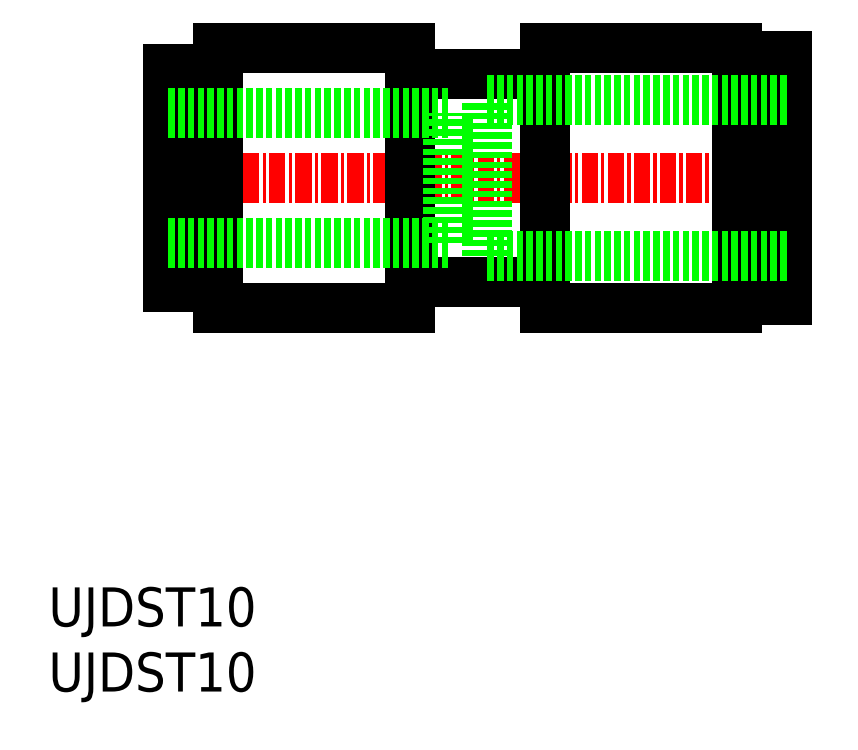
<metadata>
{"format":"dxf","ext":"dxf","renderer":"ezdxf+matplotlib","layout":"modelspace","background":"white","min_lineweight":24,"dpi":150}
</metadata>
<code>
0
SECTION
2
ENTITIES
0
INSERT
8
0
2
*U4
10
0
20
0
30
0
0
INSERT
8
0
2
*U5
10
0
20
0
30
0
0
LINE
8
CENTER
10
58.2
20
39.45
30
0
11
8.011
21
39.45
31
0
0
LINE
8
0
10
27.8
20
29.45
30
0
11
13
21
29.45
31
0
0
LINE
8
0
10
10.3
20
31.07
30
0
11
9.198
21
31.07
31
0
0
LINE
8
0
10
10.3
20
47.82
30
0
11
9.198
21
47.82
31
0
0
LINE
8
0
10
27.8
20
49.45
30
0
11
13
21
49.45
31
0
0
LINE
8
0
10
13
20
31.45
30
0
11
11.3
21
31.45
31
0
0
LINE
8
0
10
13
20
47.45
30
0
11
11.3
21
47.45
31
0
0
LINE
8
0
10
11.3
20
33.9
30
0
11
10.3
21
33.9
31
0
0
LINE
8
0
10
11.3
20
45
30
0
11
10.3
21
45
31
0
0
LINE
8
0
10
52.9
20
29.45
30
0
11
38.1
21
29.45
31
0
0
LINE
8
0
10
56.7
20
30.07
30
0
11
55.6
21
30.07
31
0
0
LINE
8
0
10
56.7
20
48.82
30
0
11
55.6
21
48.82
31
0
0
LINE
8
0
10
52.9
20
49.45
30
0
11
38.1
21
49.45
31
0
0
LINE
8
0
10
27.8
20
49.45
30
0
11
27.8
21
29.45
31
0
0
LINE
8
0
10
38.1
20
49.45
30
0
11
38.1
21
29.45
31
0
0
LINE
8
0
10
38.1
20
31.45
30
0
11
27.8
21
31.45
31
0
0
LINE
8
0
10
38.1
20
47.45
30
0
11
27.8
21
47.45
31
0
0
LINE
8
0
10
13
20
49.45
30
0
11
13
21
29.45
31
0
0
LINE
8
0
10
52.9
20
49.45
30
0
11
52.9
21
29.45
31
0
0
LINE
8
0
10
11.3
20
47.45
30
0
11
11.3
21
31.45
31
0
0
LINE
8
0
10
54.6
20
48.45
30
0
11
54.6
21
30.45
31
0
0
LINE
8
0
10
10.3
20
47.82
30
0
11
10.3
21
31.07
31
0
0
LINE
8
0
10
55.6
20
48.82
30
0
11
55.6
21
30.07
31
0
0
LINE
8
0
10
54.6
20
30.45
30
0
11
52.9
21
30.45
31
0
0
LINE
8
0
10
54.6
20
48.45
30
0
11
52.9
21
48.45
31
0
0
LINE
8
0
10
55.6
20
32.9
30
0
11
54.6
21
32.9
31
0
0
LINE
8
0
10
55.6
20
46
30
0
11
54.6
21
46
31
0
0
LINE
8
0
10
56.7
20
48.82
30
0
11
56.7
21
30.07
31
0
0
LINE
8
0
10
9.198
20
47.82
30
0
11
9.198
21
31.07
31
0
0
LINE
8
0
10
56.7
20
33.45
30
0
11
33.7
21
33.45
31
0
0
LINE
8
0
10
56.7
20
45.45
30
0
11
33.7
21
45.45
31
0
0
LINE
8
0
10
33.7
20
33.45
30
0
11
33.7
21
45.45
31
0
0
LINE
8
0
10
9.198
20
34.45
30
0
11
30.7
21
34.45
31
0
0
LINE
8
0
10
9.198
20
44.45
30
0
11
30.7
21
44.45
31
0
0
LINE
8
0
10
30.7
20
34.45
30
0
11
30.7
21
44.45
31
0
0
ENDSEC
0
EOF

</code>
